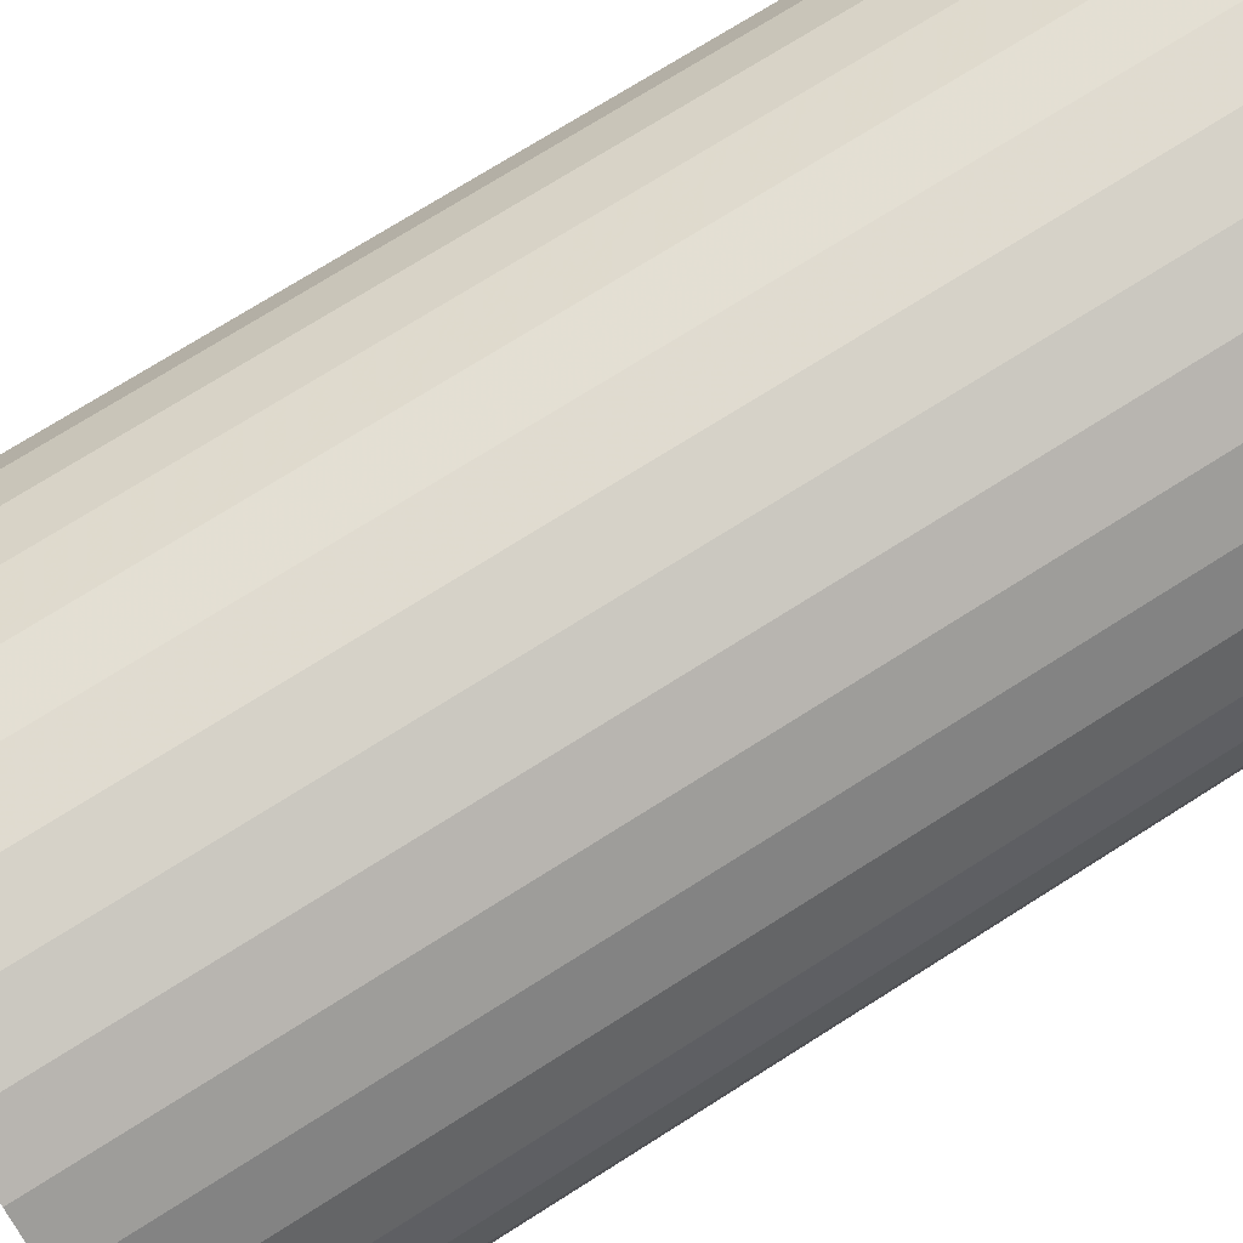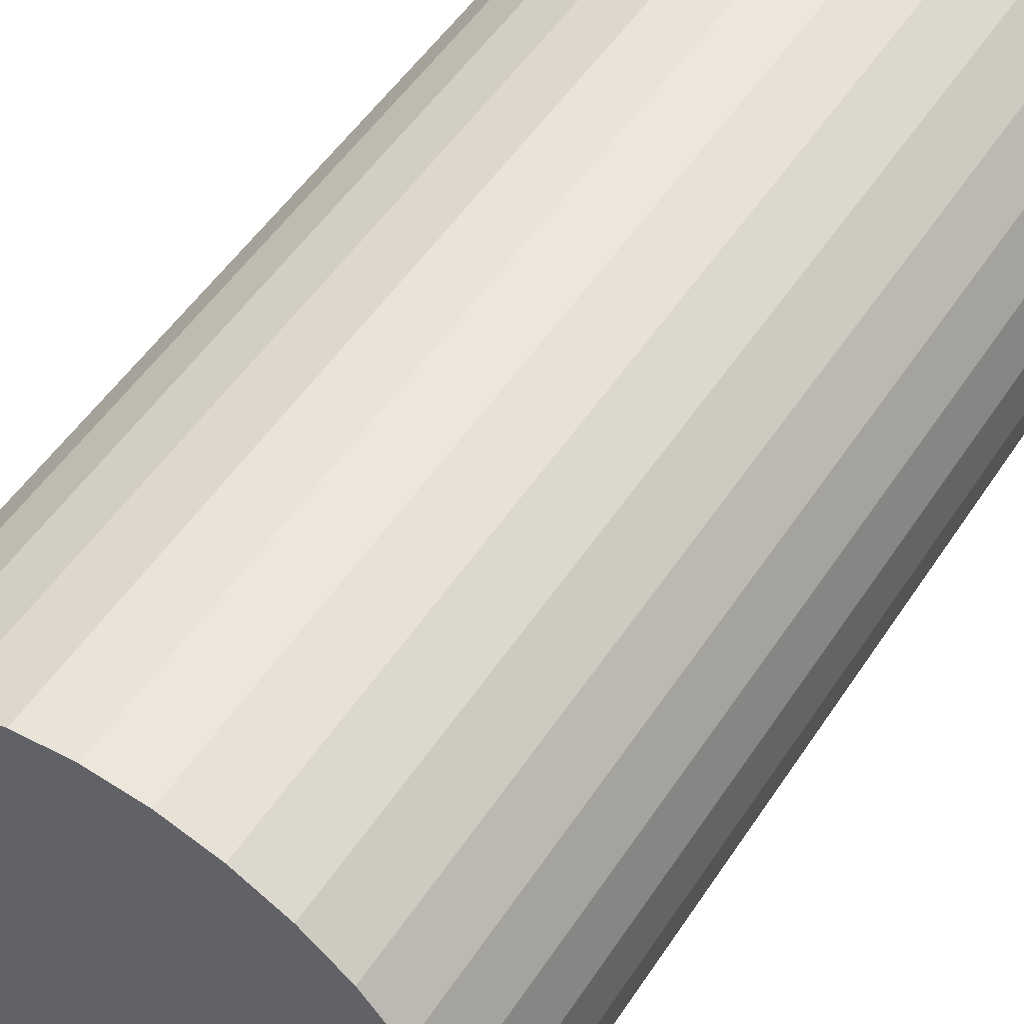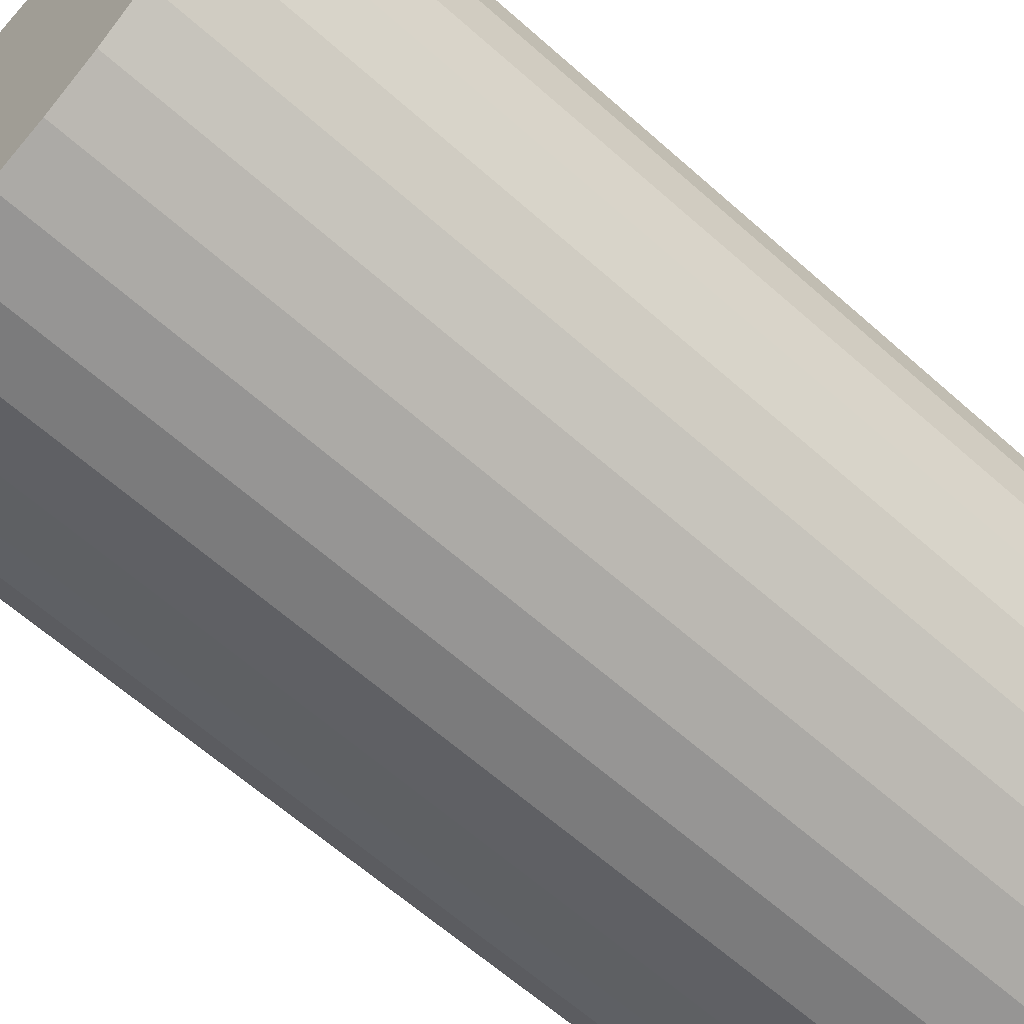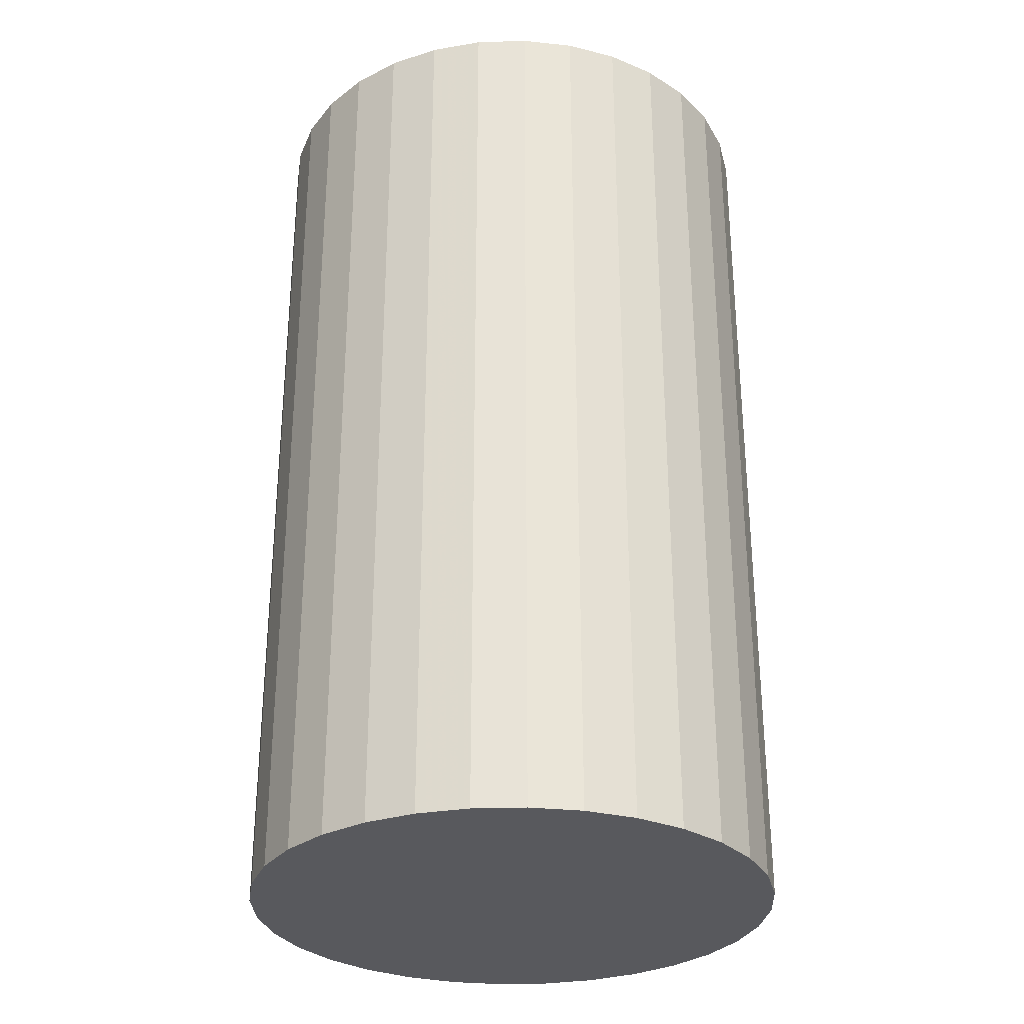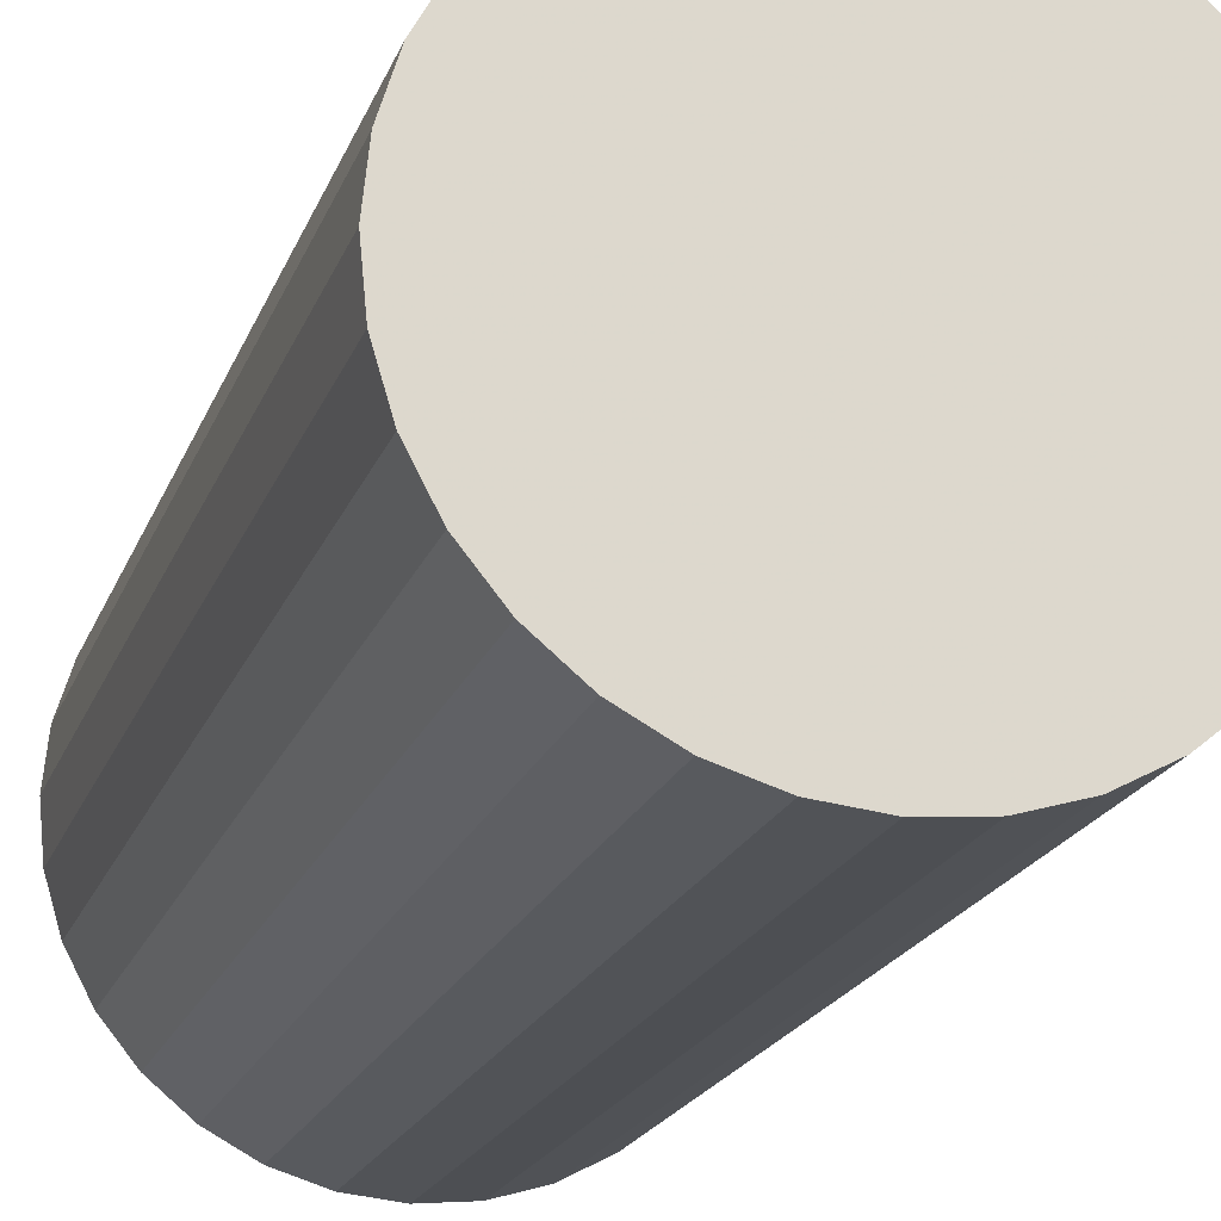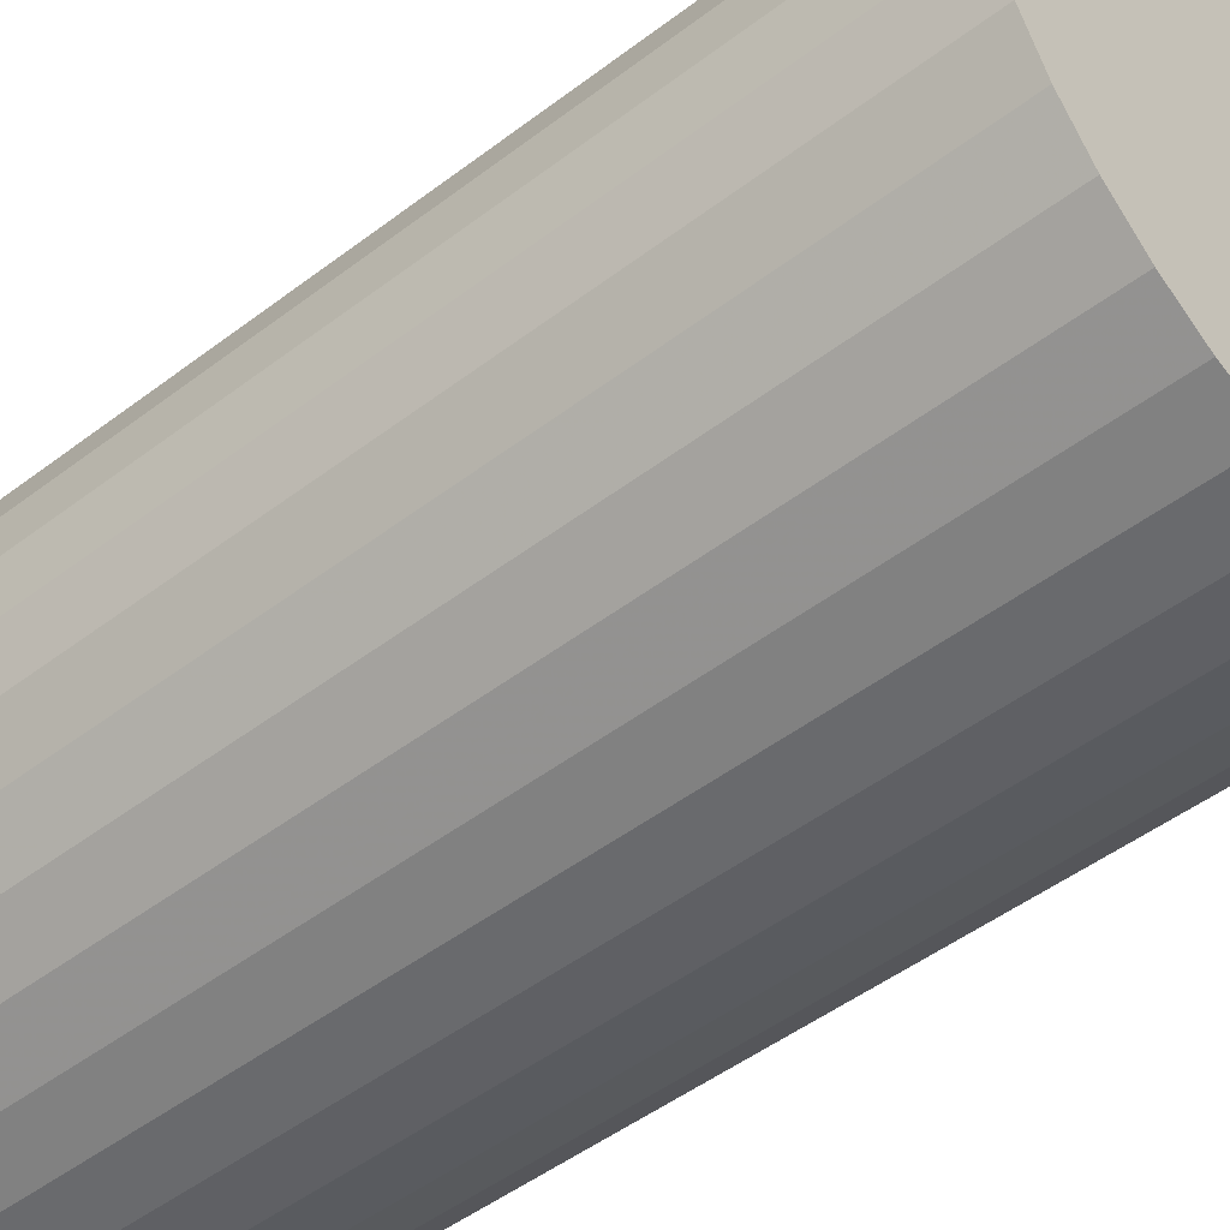
<metadata>
{"format":"obj","ext":"obj","renderer":"f3d","projection":"perspective","resolution":1024,"background":"white","views":[{"elev":73.8,"azim":57.7,"up":"+Y"},{"elev":51.9,"azim":32.4,"up":"+Y"},{"elev":-63.1,"azim":-132.0,"up":"+Y"},{"elev":-30.1,"azim":-14.3,"up":"+Z"},{"elev":-20.3,"azim":162.9,"up":"+Y"},{"elev":-49.2,"azim":-49.9,"up":"+Y"}]}
</metadata>
<code>
v 0 0 -0.04607
v 0.02646 0 -0.04607
v 0.02646 0 0.04607
v 0 0 0.04607
v 0.02596 0.005163 -0.04607
v 0.02596 0.005163 0.04607
v 0.02445 0.01013 -0.04607
v 0.02445 0.01013 0.04607
v 0.022 0.0147 -0.04607
v 0.022 0.0147 0.04607
v 0.01871 0.01871 -0.04607
v 0.01871 0.01871 0.04607
v 0.0147 0.022 -0.04607
v 0.0147 0.022 0.04607
v 0.01013 0.02445 -0.04607
v 0.01013 0.02445 0.04607
v 0.005163 0.02596 -0.04607
v 0.005163 0.02596 0.04607
v 0 0.02646 -0.04607
v 0 0.02646 0.04607
v -0.005163 0.02596 -0.04607
v -0.005163 0.02596 0.04607
v -0.01013 0.02445 -0.04607
v -0.01013 0.02445 0.04607
v -0.0147 0.022 -0.04607
v -0.0147 0.022 0.04607
v -0.01871 0.01871 -0.04607
v -0.01871 0.01871 0.04607
v -0.022 0.0147 -0.04607
v -0.022 0.0147 0.04607
v -0.02445 0.01013 -0.04607
v -0.02445 0.01013 0.04607
v -0.02596 0.005163 -0.04607
v -0.02596 0.005163 0.04607
v -0.02646 0 -0.04607
v -0.02646 0 0.04607
v -0.02596 -0.005163 -0.04607
v -0.02596 -0.005163 0.04607
v -0.02445 -0.01013 -0.04607
v -0.02445 -0.01013 0.04607
v -0.022 -0.0147 -0.04607
v -0.022 -0.0147 0.04607
v -0.01871 -0.01871 -0.04607
v -0.01871 -0.01871 0.04607
v -0.0147 -0.022 -0.04607
v -0.0147 -0.022 0.04607
v -0.01013 -0.02445 -0.04607
v -0.01013 -0.02445 0.04607
v -0.005163 -0.02596 -0.04607
v -0.005163 -0.02596 0.04607
v -0 -0.02646 -0.04607
v -0 -0.02646 0.04607
v 0.005163 -0.02596 -0.04607
v 0.005163 -0.02596 0.04607
v 0.01013 -0.02445 -0.04607
v 0.01013 -0.02445 0.04607
v 0.0147 -0.022 -0.04607
v 0.0147 -0.022 0.04607
v 0.01871 -0.01871 -0.04607
v 0.01871 -0.01871 0.04607
v 0.022 -0.0147 -0.04607
v 0.022 -0.0147 0.04607
v 0.02445 -0.01013 -0.04607
v 0.02445 -0.01013 0.04607
v 0.02596 -0.005163 -0.04607
v 0.02596 -0.005163 0.04607
f 2 1 5
f 2 5 3
f 3 5 6
f 3 6 4
f 5 1 7
f 5 7 6
f 6 7 8
f 6 8 4
f 7 1 9
f 7 9 8
f 8 9 10
f 8 10 4
f 9 1 11
f 9 11 10
f 10 11 12
f 10 12 4
f 11 1 13
f 11 13 12
f 12 13 14
f 12 14 4
f 13 1 15
f 13 15 14
f 14 15 16
f 14 16 4
f 15 1 17
f 15 17 16
f 16 17 18
f 16 18 4
f 17 1 19
f 17 19 18
f 18 19 20
f 18 20 4
f 19 1 21
f 19 21 20
f 20 21 22
f 20 22 4
f 21 1 23
f 21 23 22
f 22 23 24
f 22 24 4
f 23 1 25
f 23 25 24
f 24 25 26
f 24 26 4
f 25 1 27
f 25 27 26
f 26 27 28
f 26 28 4
f 27 1 29
f 27 29 28
f 28 29 30
f 28 30 4
f 29 1 31
f 29 31 30
f 30 31 32
f 30 32 4
f 31 1 33
f 31 33 32
f 32 33 34
f 32 34 4
f 33 1 35
f 33 35 34
f 34 35 36
f 34 36 4
f 35 1 37
f 35 37 36
f 36 37 38
f 36 38 4
f 37 1 39
f 37 39 38
f 38 39 40
f 38 40 4
f 39 1 41
f 39 41 40
f 40 41 42
f 40 42 4
f 41 1 43
f 41 43 42
f 42 43 44
f 42 44 4
f 43 1 45
f 43 45 44
f 44 45 46
f 44 46 4
f 45 1 47
f 45 47 46
f 46 47 48
f 46 48 4
f 47 1 49
f 47 49 48
f 48 49 50
f 48 50 4
f 49 1 51
f 49 51 50
f 50 51 52
f 50 52 4
f 51 1 53
f 51 53 52
f 52 53 54
f 52 54 4
f 53 1 55
f 53 55 54
f 54 55 56
f 54 56 4
f 55 1 57
f 55 57 56
f 56 57 58
f 56 58 4
f 57 1 59
f 57 59 58
f 58 59 60
f 58 60 4
f 59 1 61
f 59 61 60
f 60 61 62
f 60 62 4
f 61 1 63
f 61 63 62
f 62 63 64
f 62 64 4
f 63 1 65
f 63 65 64
f 64 65 66
f 64 66 4
f 65 1 2
f 65 2 66
f 66 2 3
f 66 3 4

</code>
